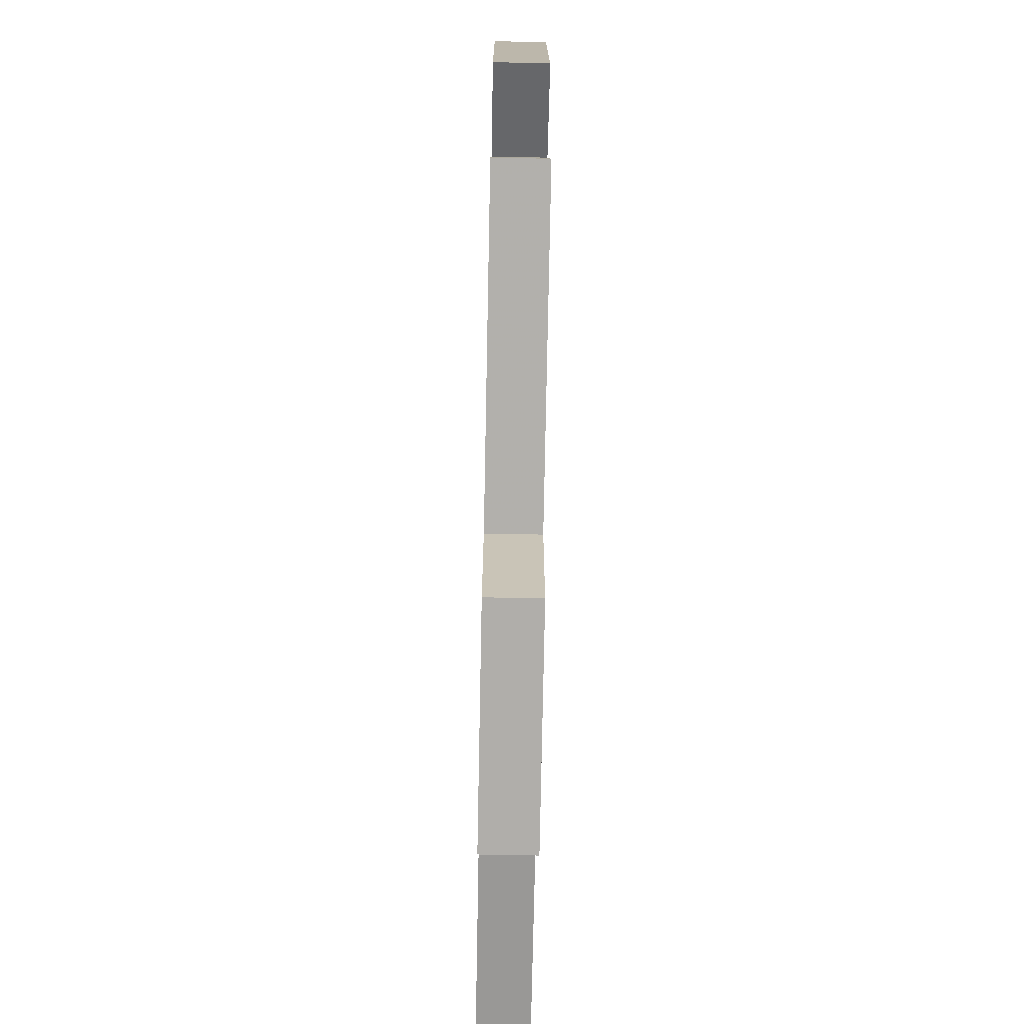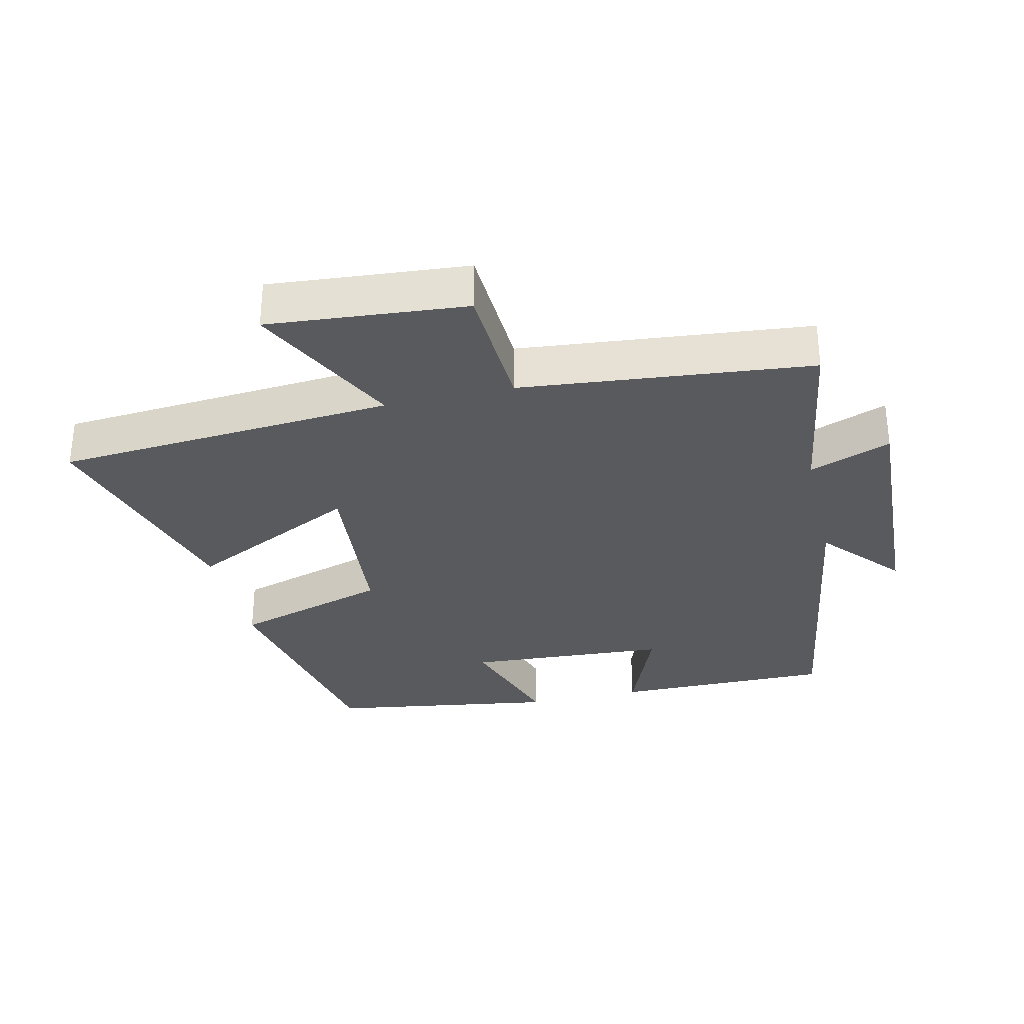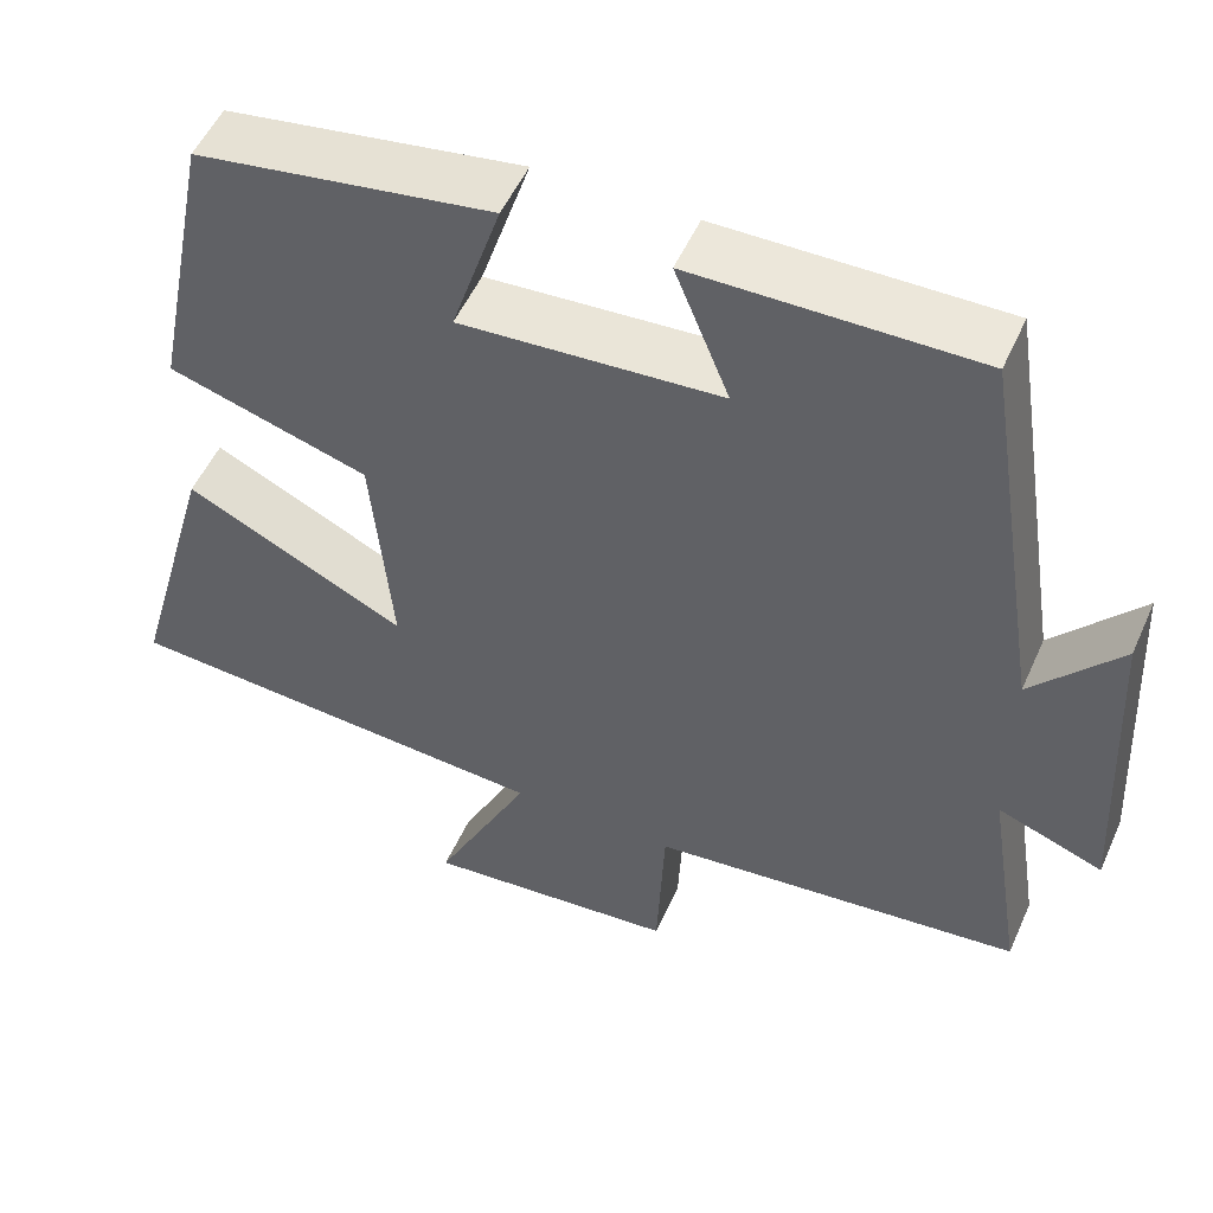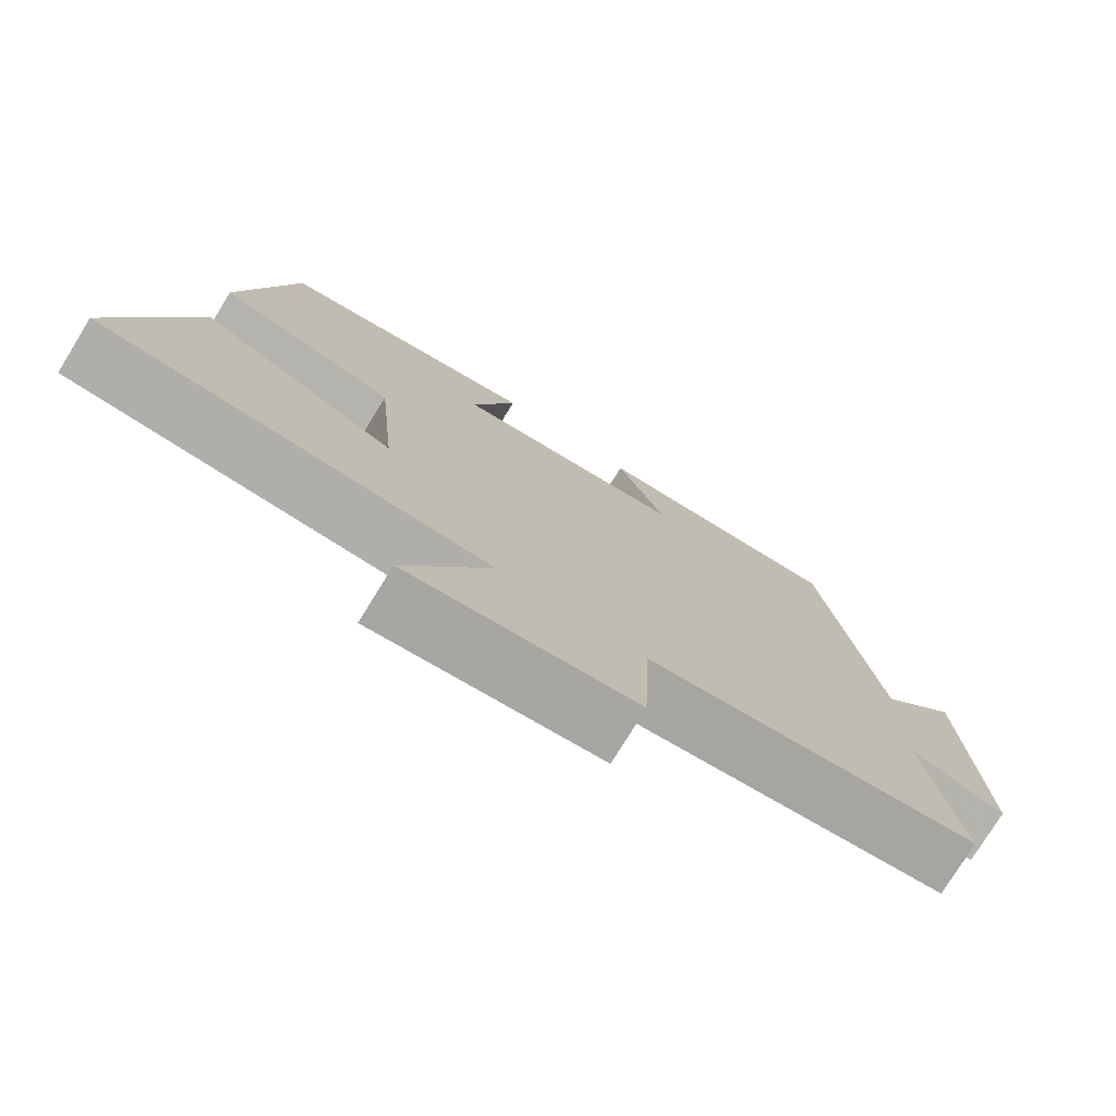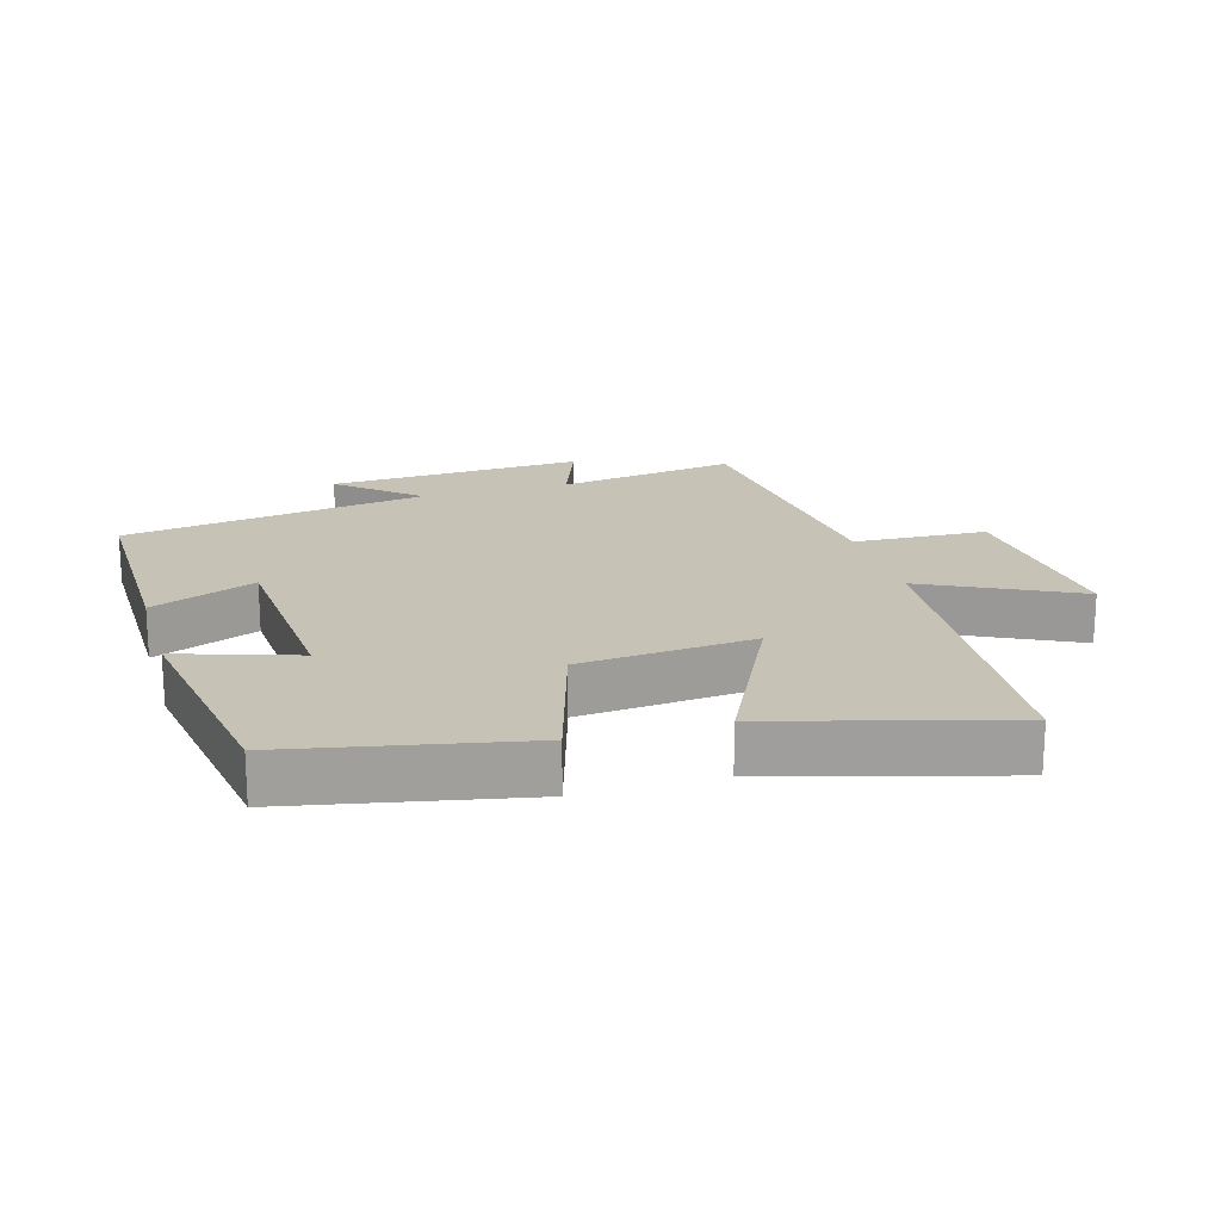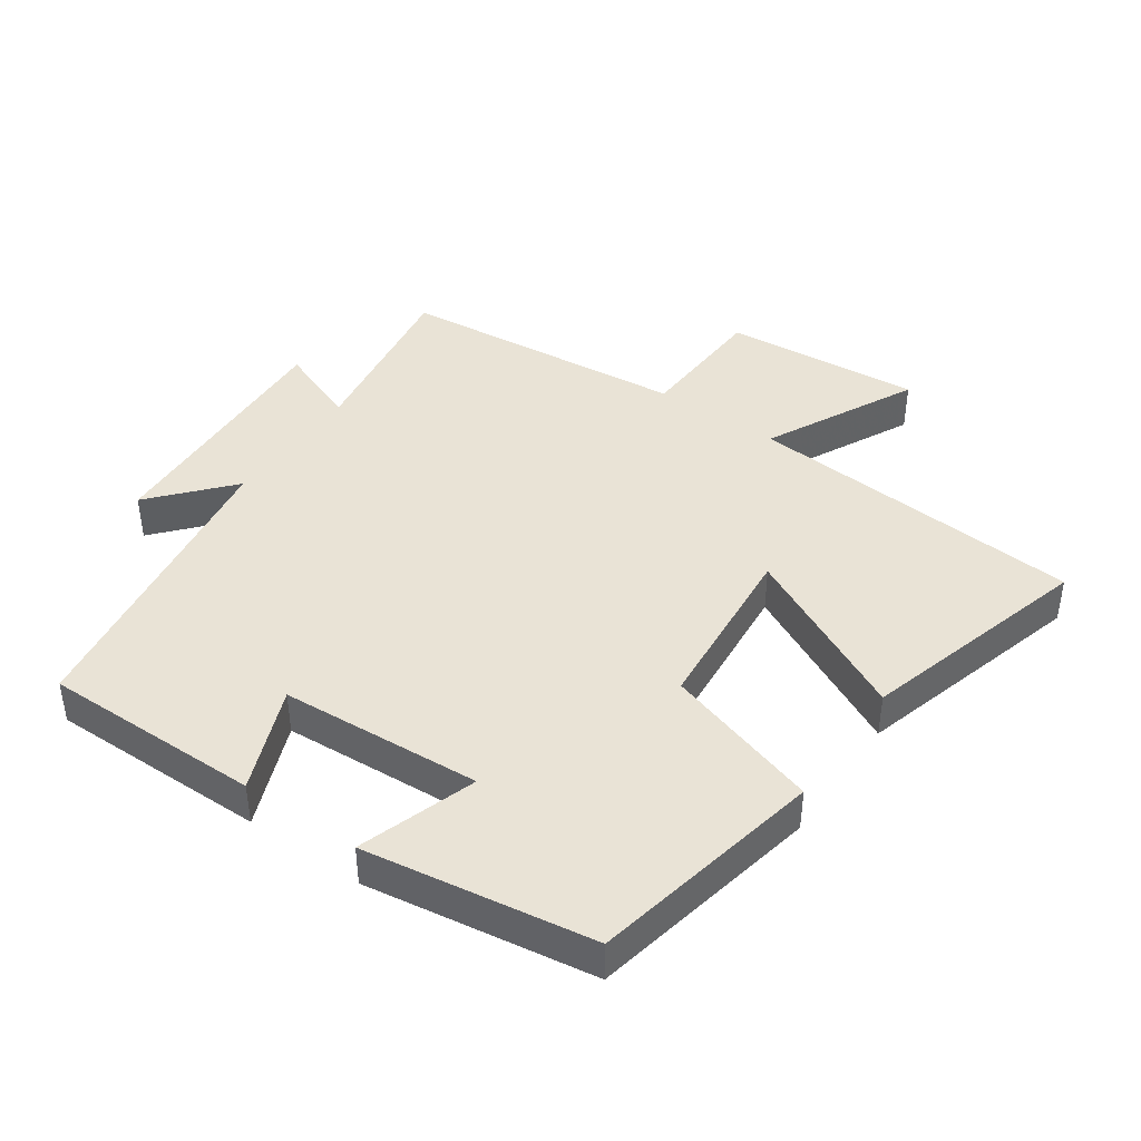
<metadata>
{"format":"obj","ext":"obj","renderer":"f3d","projection":"perspective","resolution":1024,"background":"white","views":[{"elev":-72.7,"azim":-91.1,"up":"+Z"},{"elev":-31.6,"azim":-166.8,"up":"+Y"},{"elev":52.3,"azim":-156.3,"up":"+Z"},{"elev":-76.4,"azim":148.4,"up":"+Z"},{"elev":19.2,"azim":73.8,"up":"+Y"},{"elev":42.3,"azim":35.0,"up":"+Y"}]}
</metadata>
<code>
v 0.598 0.07 -0.463
v 0.088 0.07 -0.5
v 0.201 0.07 -0.728
v -0.097 0.07 -0.702
v -0.106 0.07 -0.5
v -0.543 0.07 -0.455
v -0.5 0.07 -0.183
v -0.623 0.07 -0.229
v -0.603 0.07 0.159
v -0.5 0.07 0.041
v -0.427 0.07 0.503
v -0.097 0.07 0.5
v -0.161 0.07 0.342
v 0.143 0.07 0.322
v 0.085 0.07 0.5
v 0.43 0.07 0.446
v 0.5 0.07 0.094
v 0.265 0.07 0.023
v 0.241 0.07 -0.241
v 0.5 0.07 -0.114
v 0.598 0 -0.463
v 0.088 0 -0.5
v 0.201 0 -0.728
v -0.097 0 -0.702
v -0.106 0 -0.5
v -0.543 0 -0.455
v -0.5 0 -0.183
v -0.623 0 -0.229
v -0.603 0 0.159
v -0.5 0 0.041
v -0.427 0 0.503
v -0.097 0 0.5
v -0.161 0 0.342
v 0.143 0 0.322
v 0.085 0 0.5
v 0.43 0 0.446
v 0.5 0 0.094
v 0.265 0 0.023
v 0.241 0 -0.241
v 0.5 0 -0.114
f 19 20 1 2
f 18 19 2
f 15 16 17 18
f 14 15 18
f 13 14 18 2
f 10 11 12 13
f 10 13 2
f 7 8 9 10
f 7 10 2 3
f 5 6 7
f 5 7 3
f 3 4 5
f 22 21 40 39
f 22 39 38
f 38 37 36 35
f 38 35 34
f 22 38 34 33
f 33 32 31 30
f 22 33 30
f 30 29 28 27
f 23 22 30 27
f 27 26 25
f 23 27 25
f 25 24 23
f 1 21 22 2
f 2 22 23 3
f 3 23 24 4
f 4 24 25 5
f 5 25 26 6
f 6 26 27 7
f 7 27 28 8
f 8 28 29 9
f 9 29 30 10
f 10 30 31 11
f 11 31 32 12
f 12 32 33 13
f 13 33 34 14
f 14 34 35 15
f 15 35 36 16
f 16 36 37 17
f 17 37 38 18
f 18 38 39 19
f 19 39 40 20
f 20 40 21 1

</code>
